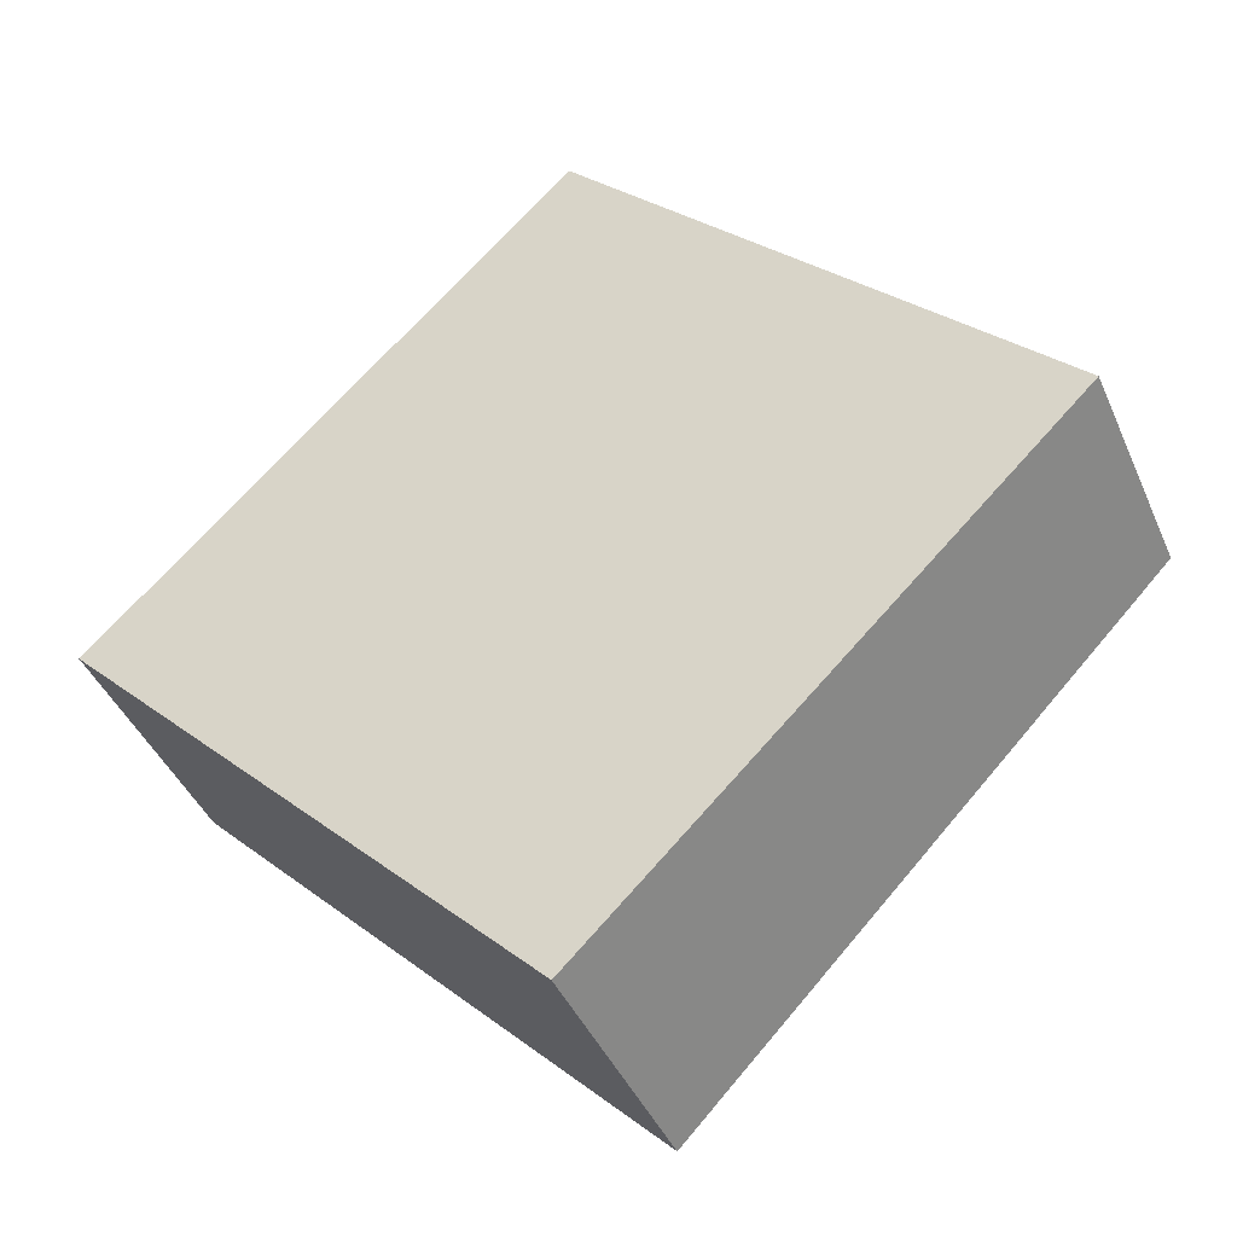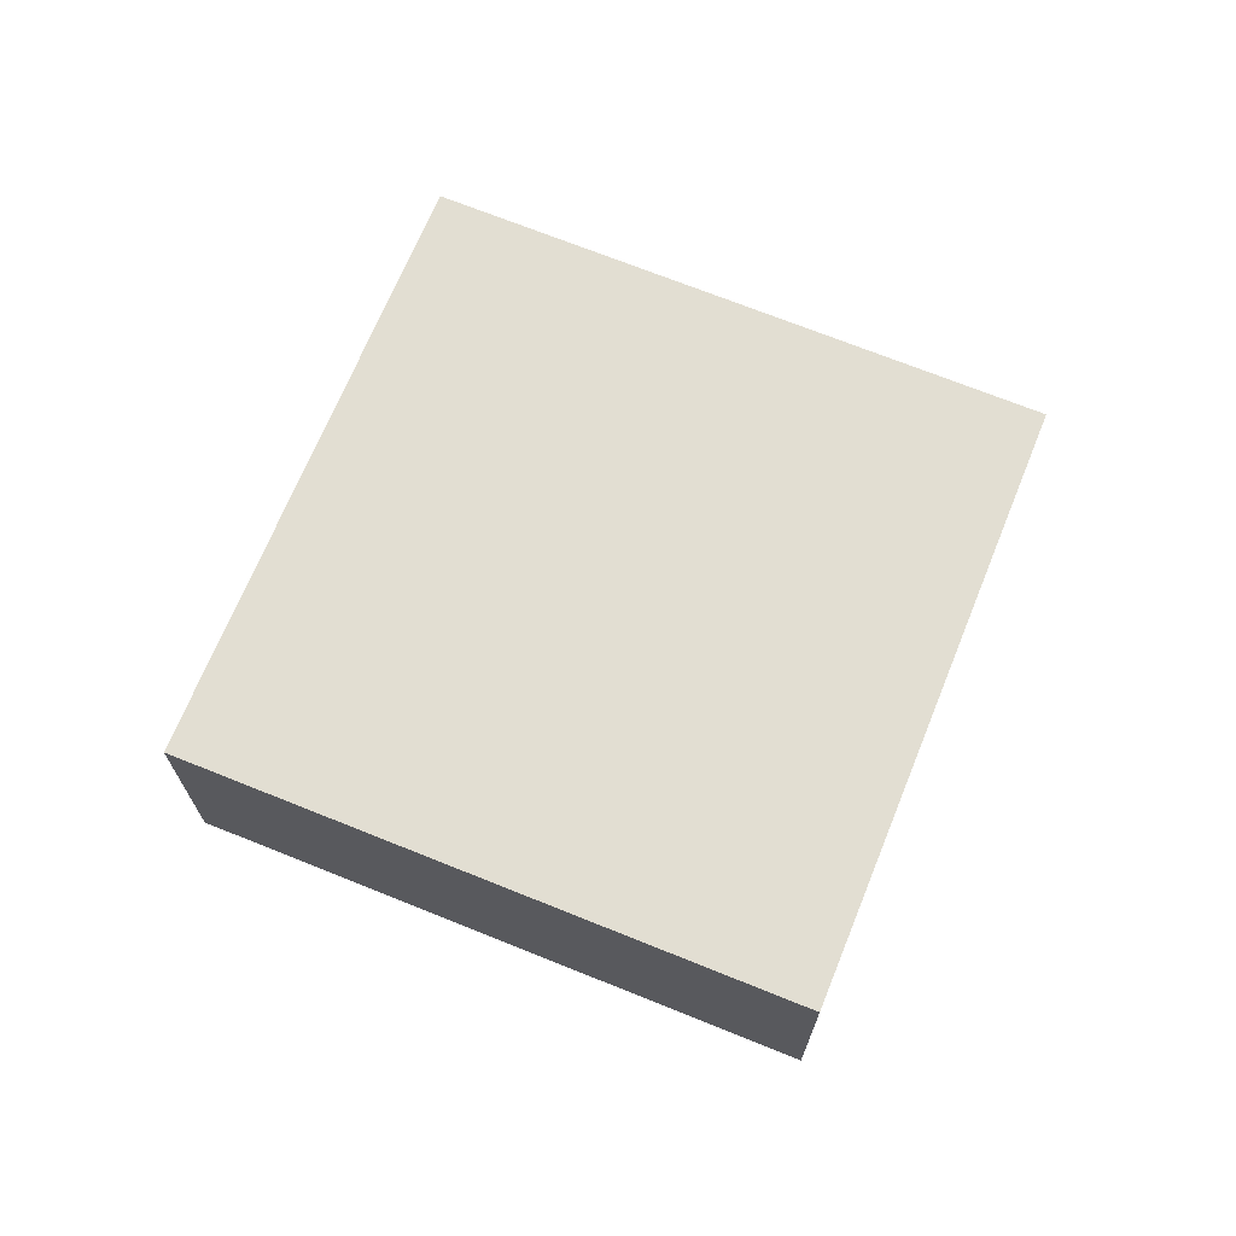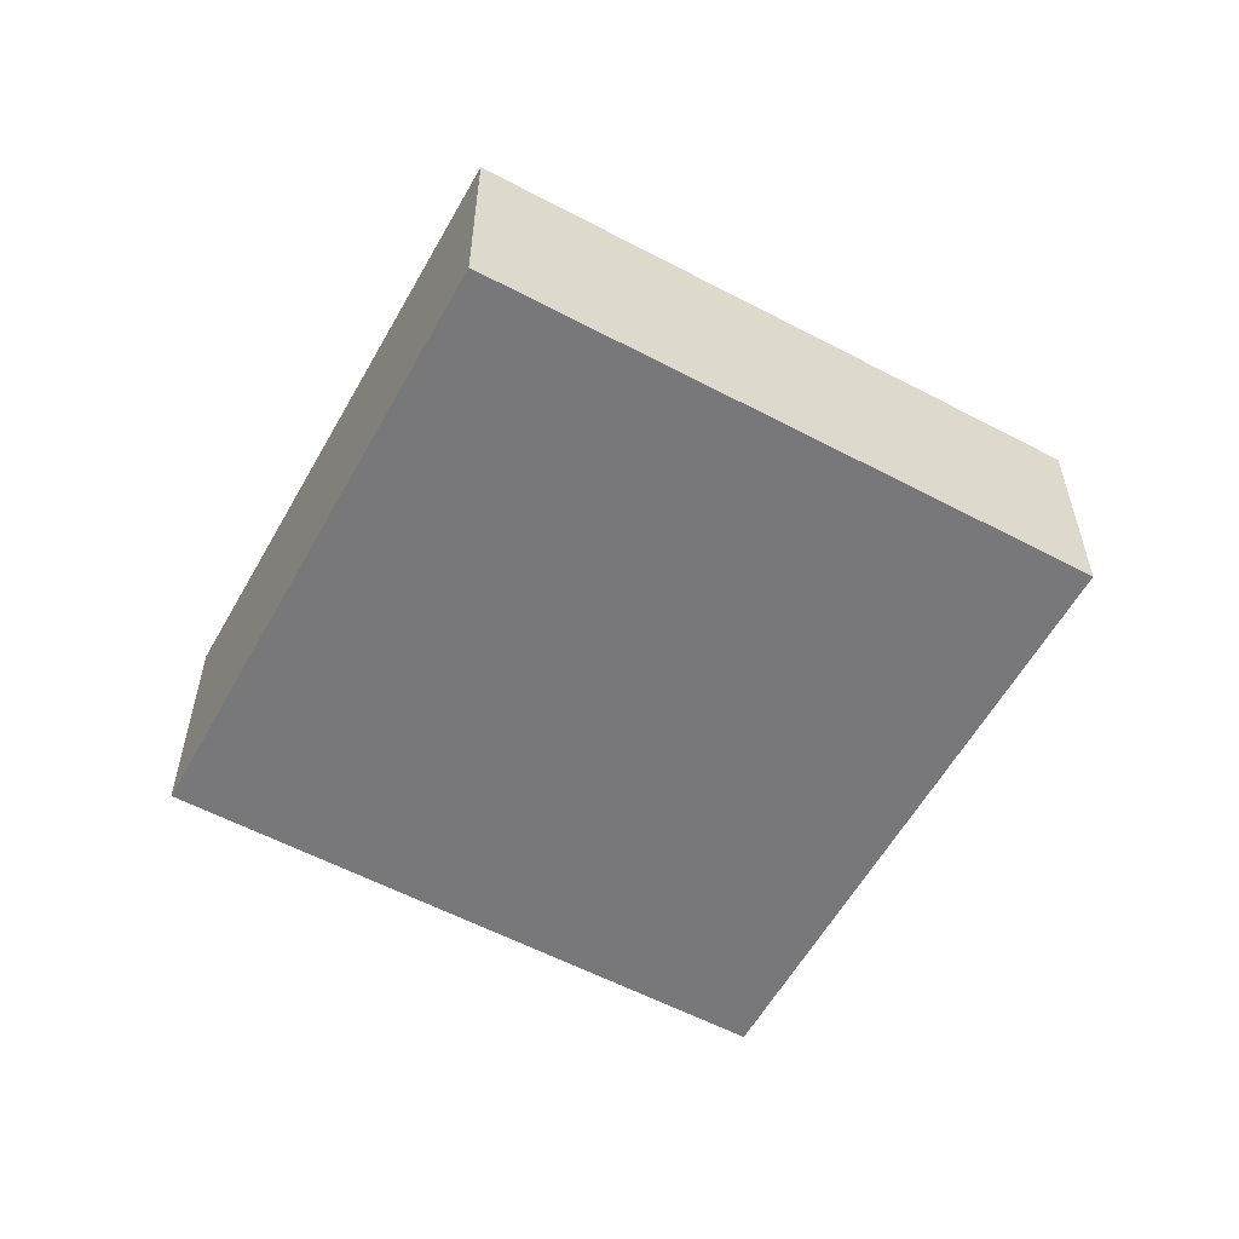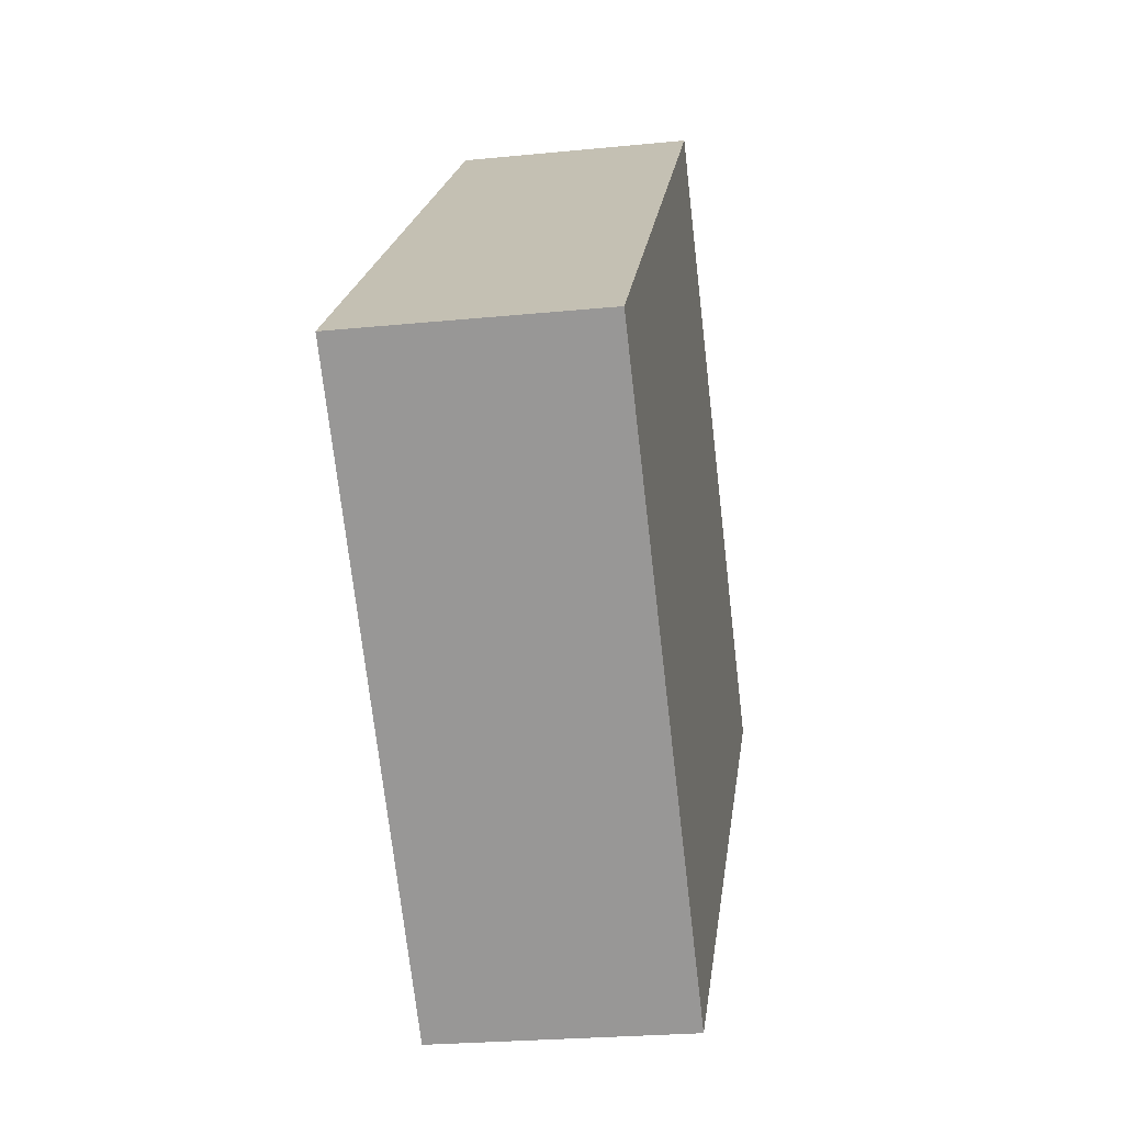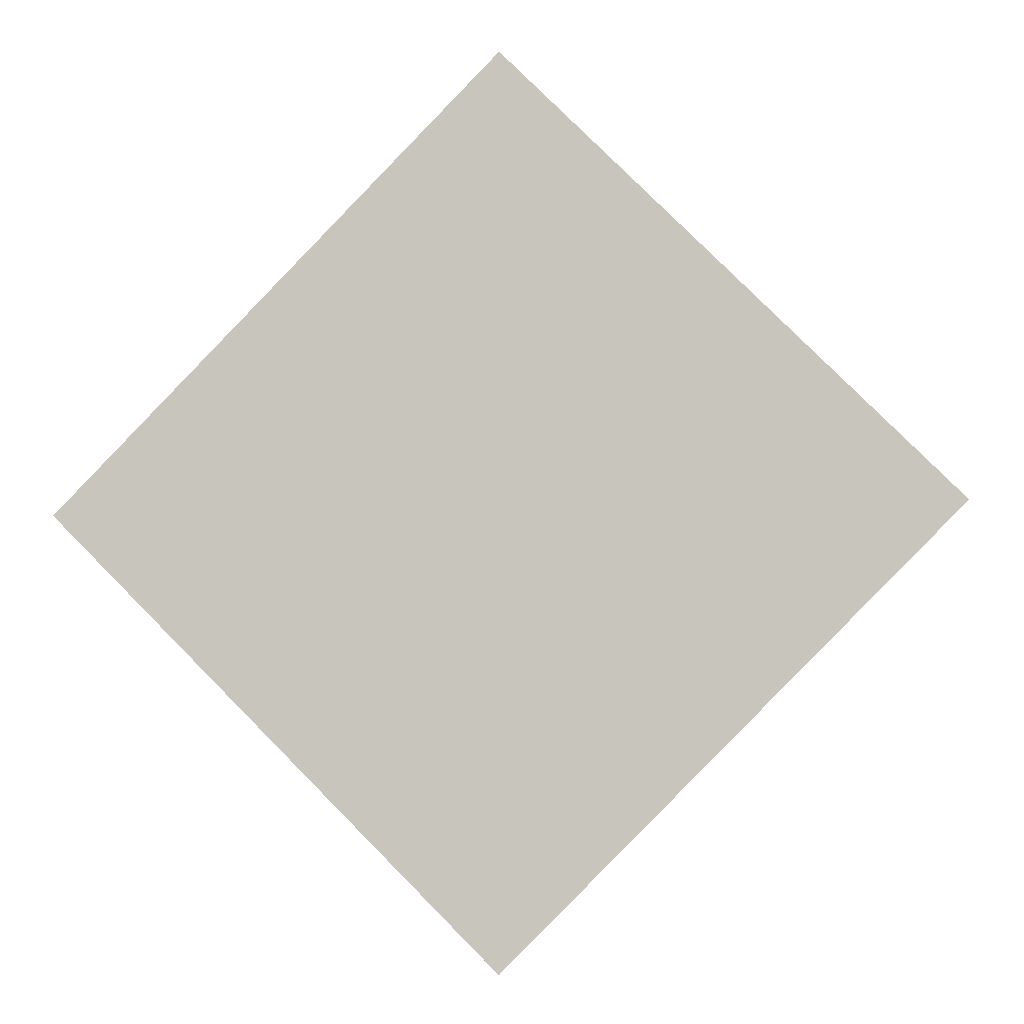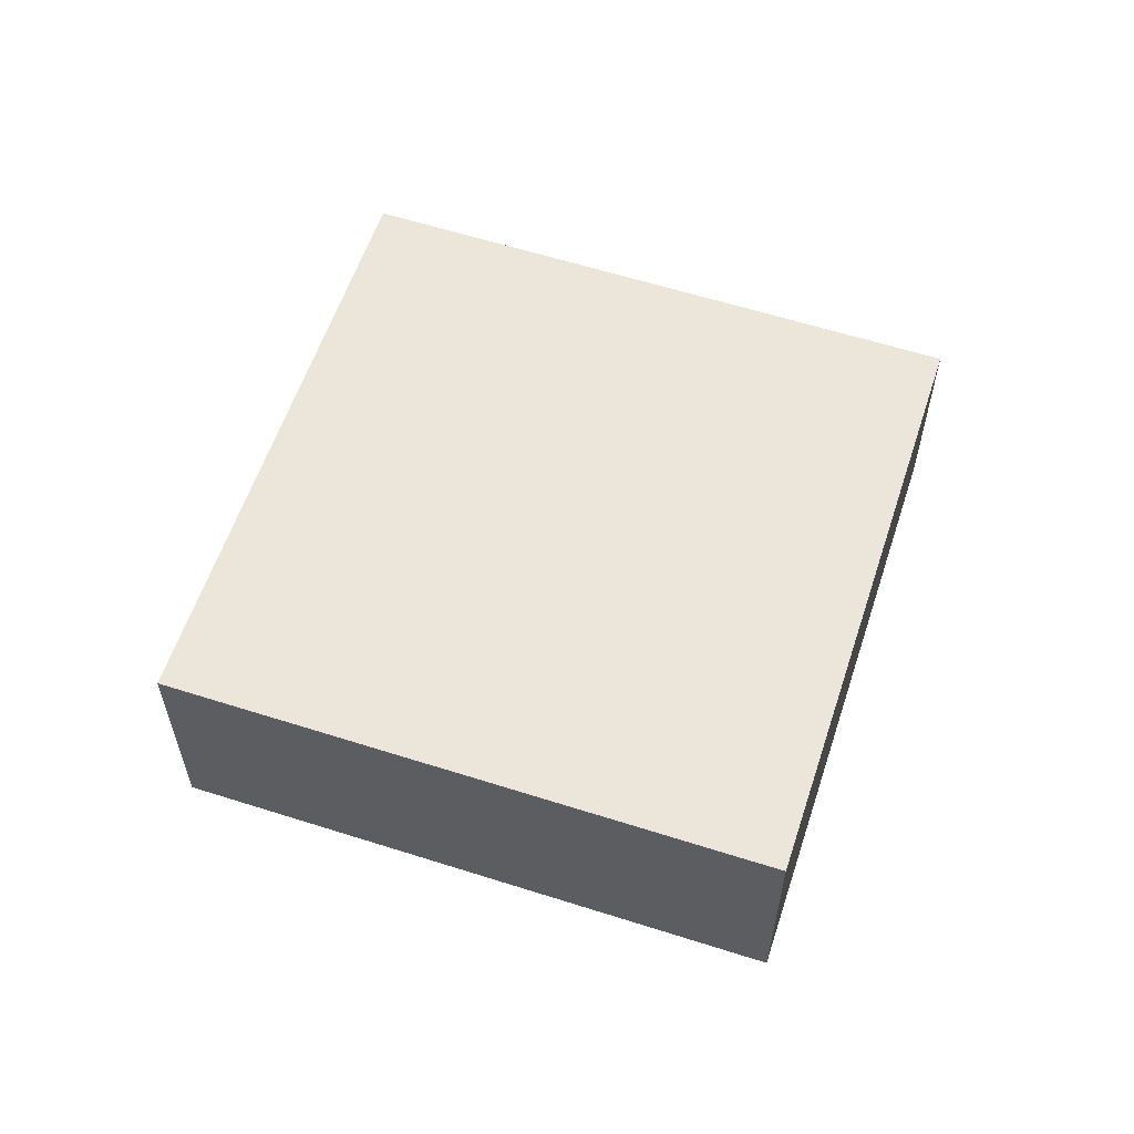
<metadata>
{"format":"obj","ext":"obj","renderer":"f3d","projection":"perspective","resolution":1024,"background":"white","views":[{"elev":-42.2,"azim":22.3,"up":"+Z"},{"elev":70.3,"azim":-112.6,"up":"+Y"},{"elev":-57.6,"azim":16.7,"up":"+Y"},{"elev":-24.5,"azim":-80.7,"up":"+Z"},{"elev":-2.1,"azim":-173.4,"up":"+Z"},{"elev":60.1,"azim":-116.5,"up":"+Y"}]}
</metadata>
<code>
v  0 2.936 1.798e-16
v  10.8 2.644 -0.132
v  5.382 2.936 -5.465
v  5.416 2.644 5.333
v  5.382 3.346e-16 -5.465
v  0 0 0
v  5.416 -3.266e-16 5.333
v  10.8 8.083e-18 -0.132
g defaultobject
f 1 2 3
f 2 1 4
f 5 1 3
f 1 5 6
f 6 4 1
f 4 6 7
f 7 2 4
f 2 7 8
f 2 5 3
f 5 2 8
f 8 6 5
f 6 8 7

</code>
